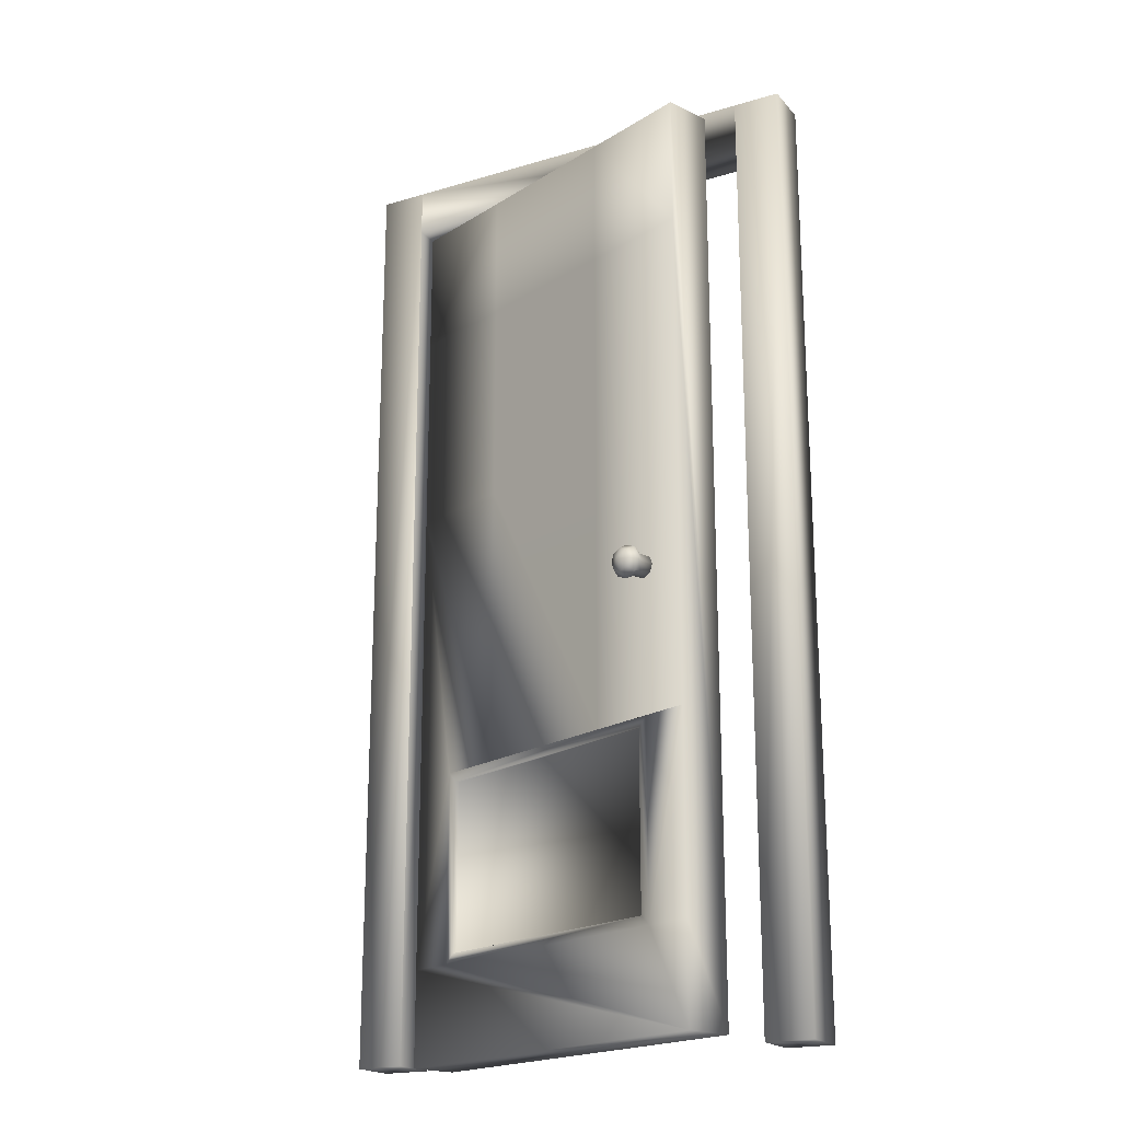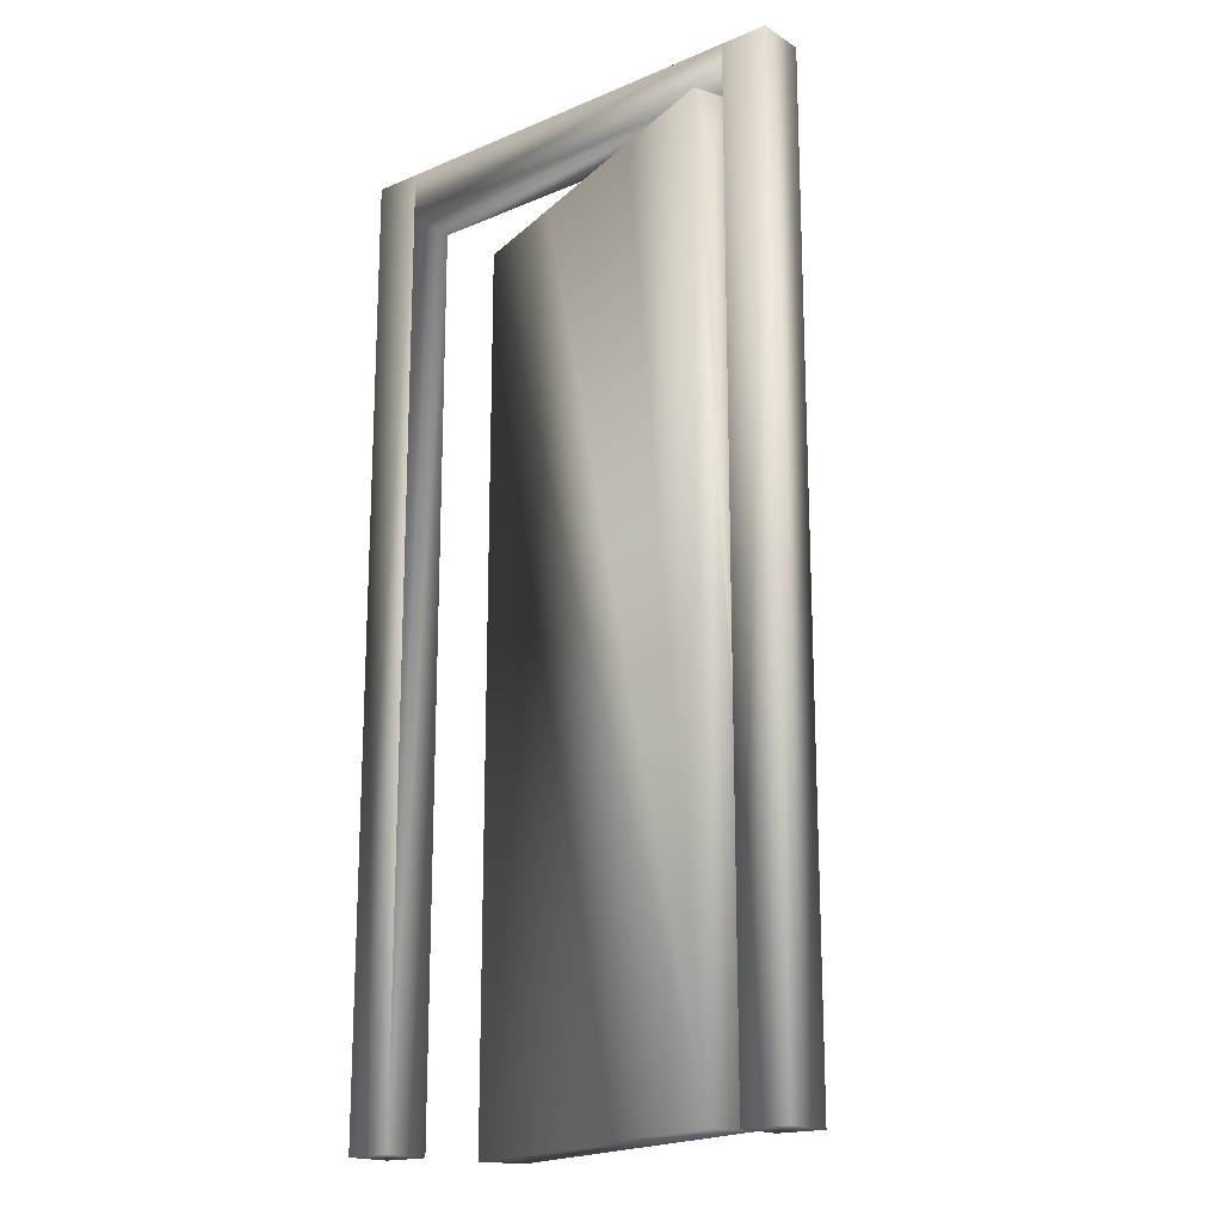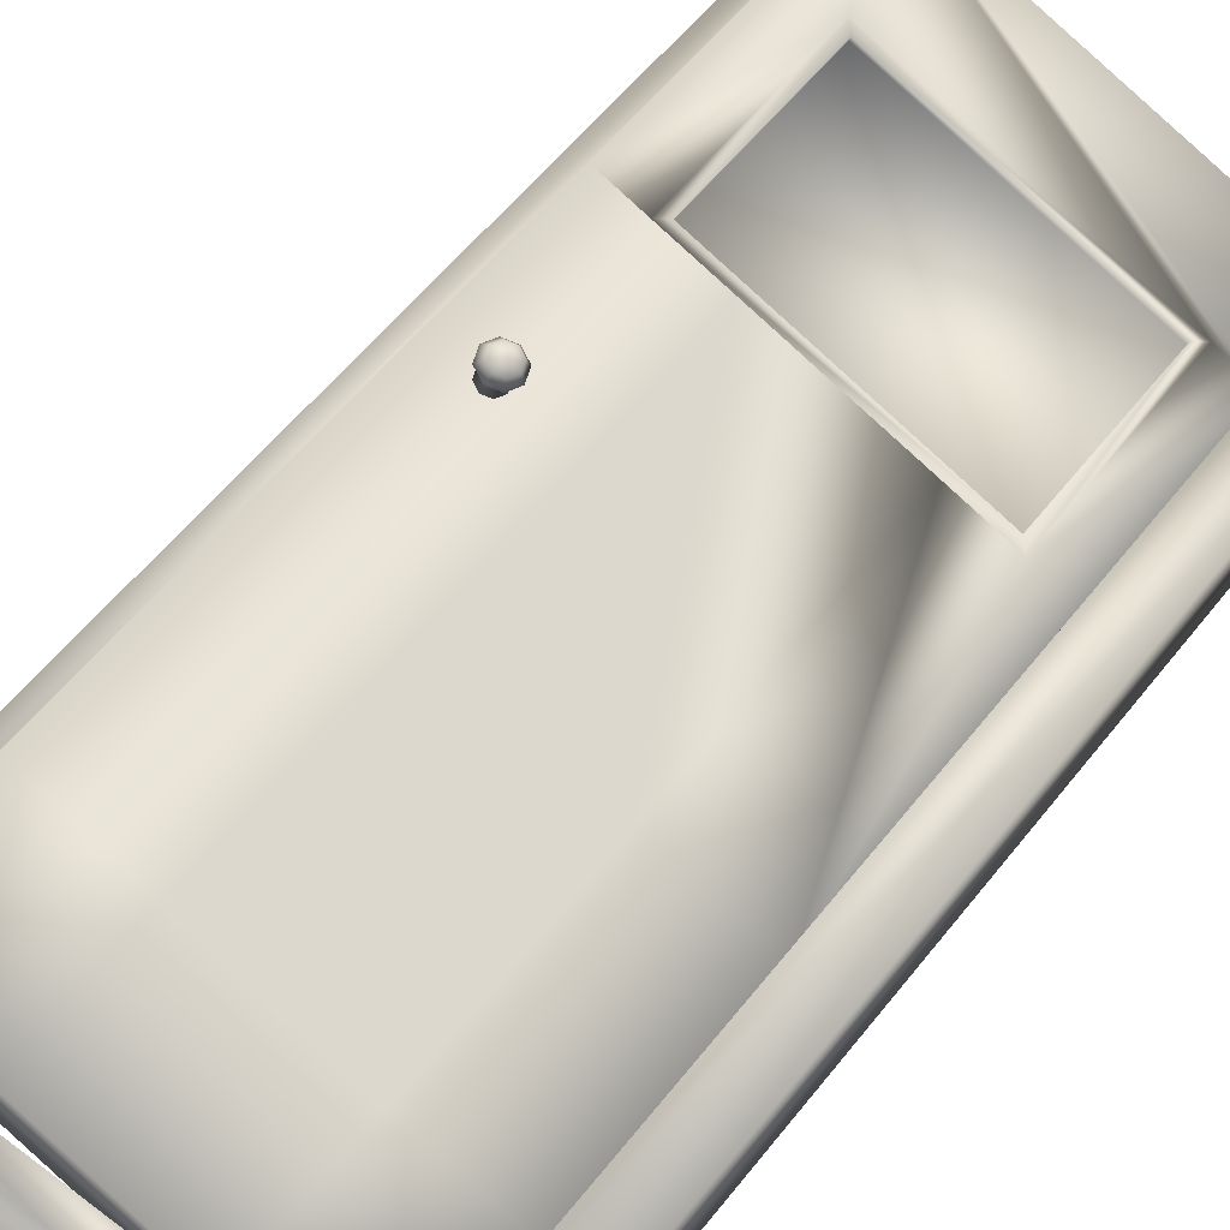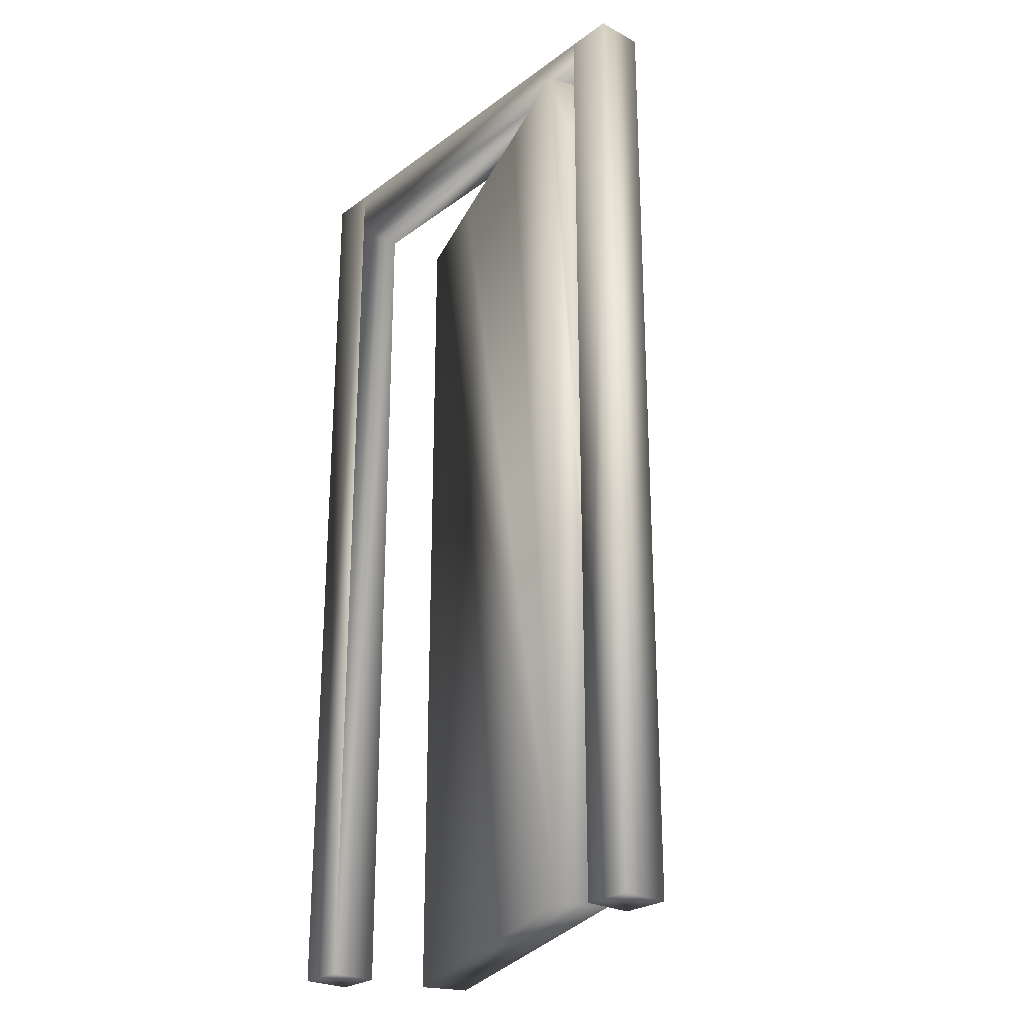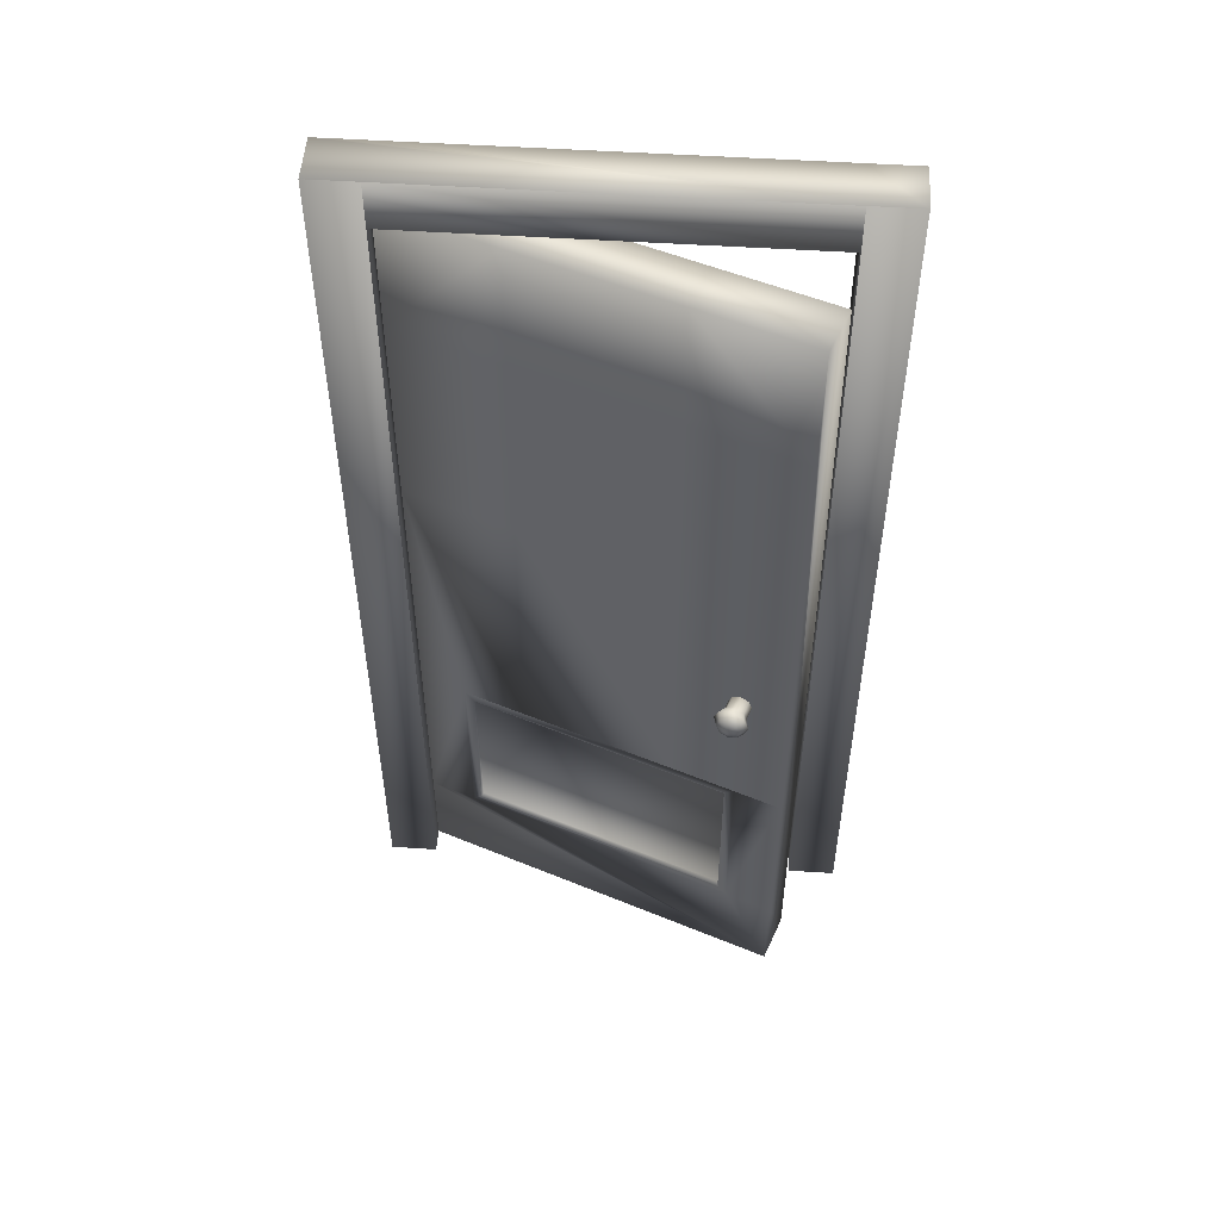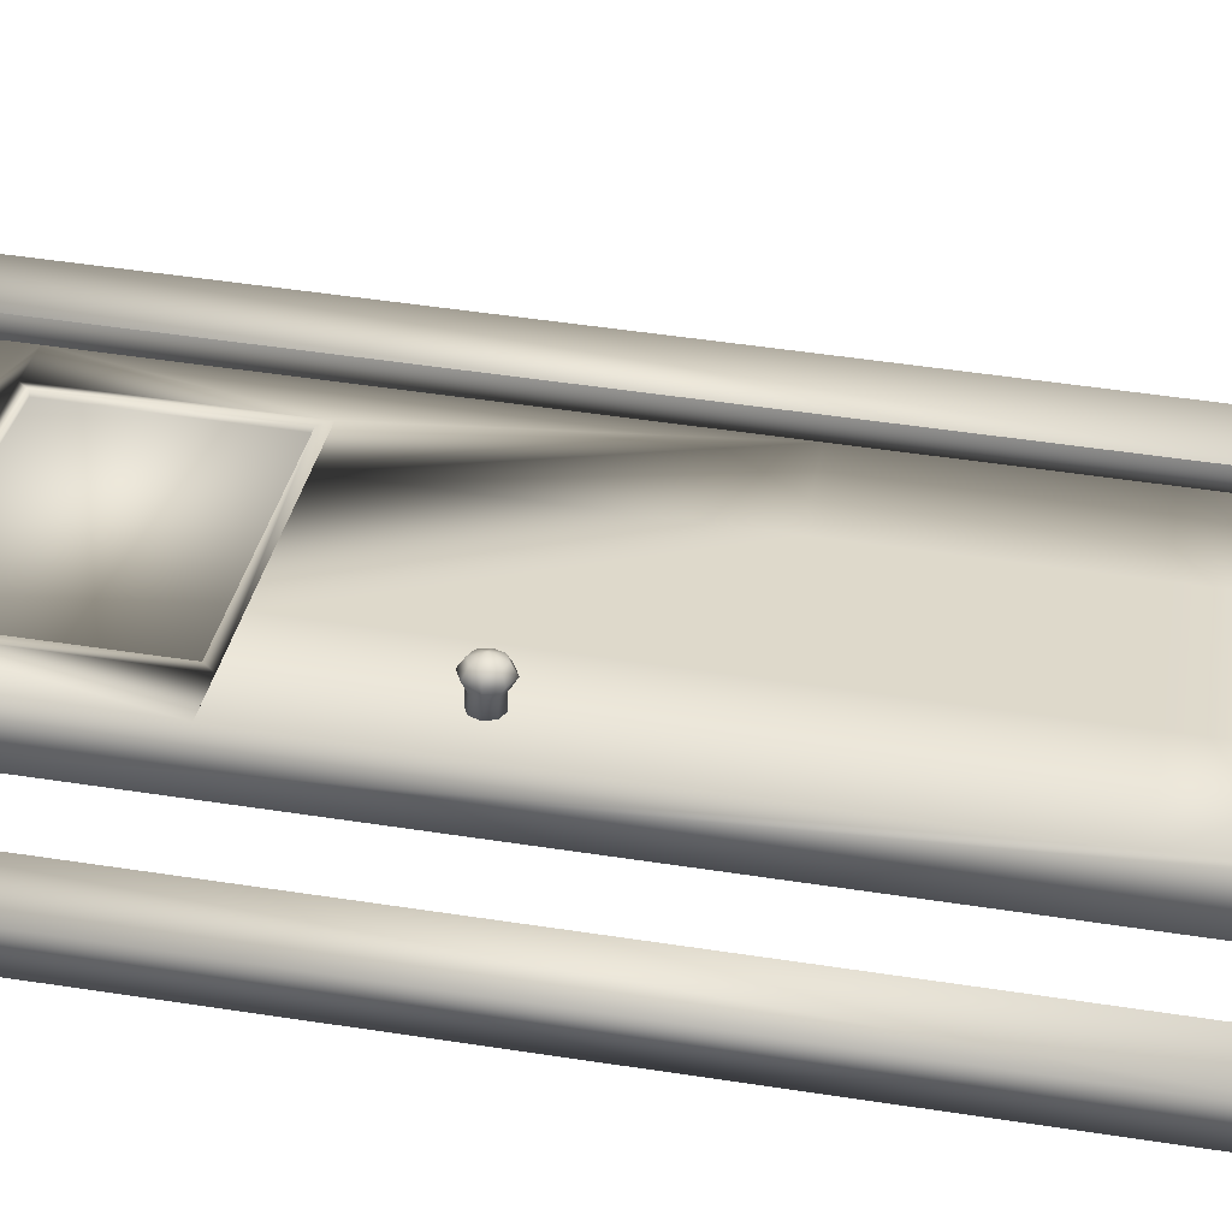
<metadata>
{"format":"obj","ext":"obj","renderer":"f3d","projection":"perspective","resolution":1024,"background":"white","views":[{"elev":-19.9,"azim":28.7,"up":"+Y"},{"elev":-17.8,"azim":-140.5,"up":"+Y"},{"elev":57.7,"azim":-142.1,"up":"+Z"},{"elev":-25.6,"azim":-130.7,"up":"+Y"},{"elev":52.3,"azim":4.0,"up":"+Y"},{"elev":50.9,"azim":99.5,"up":"+Z"}]}
</metadata>
<code>
v  -40 200 -5
v  40 200 -5
v  40 190 -5
v  -40 190 -5
v  50 0 5
v  50 0 -5
v  50 200 -5
v  50 200 5
v  -50 200 -5
v  -50 200 5
v  -40 200 5
v  40 200 5
v  -50 0 -5
v  -50 0 5
v  40 0 5
v  40 190 5
v  -40 0 5
v  -40 190 5
v  40 0 -5
v  -40 0 -5
v  -36.58 0 -9.397
v  -36.58 190 -9.397
v  -14.46 190 -1.345
v  16.26 190 9.834
v  38.6 190 17.96
v  38.6 0 17.96
v  35.18 -0 27.36
v  -40 0 -0
v  -40 20 -0
v  -40 60 -0
v  -40 119.3 -0
v  -40 162.7 -0
v  -40 190 -0
v  24.24 58 22.32
v  -28.38 57.97 3.164
v  -28.38 21.97 3.164
v  24.24 22 22.32
v  -17.88 162.7 8.052
v  -17.88 119.3 8.052
v  12.84 119.3 19.23
v  12.84 162.7 19.23
v  35.18 20 27.36
v  25.78 20 23.94
v  -30.6 19.97 3.42
v  -30.6 59.97 3.42
v  35.18 60 27.36
v  25.78 60 23.94
v  12.84 59.99 19.23
v  -17.88 59.97 8.052
v  -28.72 57.97 4.104
v  23.9 58 23.26
v  -28.72 21.97 4.104
v  23.9 22 23.26
v  -17.88 190 8.052
v  35.18 119.3 27.36
v  12.84 190 19.23
v  23.27 90 30.84
v  23.6 92.43 29.94
v  21.98 91.72 29.35
v  21.31 90 29.11
v  21.98 88.28 29.35
v  23.6 87.57 29.94
v  25.21 88.28 30.52
v  25.88 90 30.77
v  25.21 91.72 30.52
v  24.18 93.49 28.34
v  21.86 92.47 27.5
v  20.9 90 27.15
v  21.86 87.53 27.5
v  24.18 86.51 28.34
v  26.5 87.53 29.18
v  27.46 90 29.53
v  26.5 92.47 29.18
v  25.78 92.38 23.94
v  27.36 91.68 24.52
v  28.01 90 24.75
v  27.36 88.32 24.52
v  25.78 87.62 23.94
v  24.2 88.32 23.37
v  23.55 90 23.13
v  24.2 91.68 23.37
v  24.86 92.38 26.47
v  23.28 91.68 25.9
v  26.44 91.68 27.04
v  27.09 90 27.28
v  26.44 88.32 27.04
v  24.86 87.62 26.47
v  23.28 88.32 25.9
v  22.63 90 25.66
v  35.18 190 27.36
v  35.18 162.7 27.36
o Box002
g Box002
f 1 2 3 4
f 5 6 7 8
f 8 7 2 1 9 10 11 12
f 10 9 13 14
f 15 5 8 12 16
f 11 10 14 17 18
f 16 12 11 18
f 2 7 6 19 3
f 20 13 9 1 4
f 5 15 19 6
f 13 20 17 14
f 4 3 16 18
f 16 3 19 15
f 17 20 4 18
f 21 22 23 24 25 26
f 21 26 27 28
f 22 21 28 29 30 31 32 33
f 34 35 36 37
f 38 39 40 41
f 27 42 43 44 29 28
f 45 30 29 44
f 43 42 46 47
f 47 48 49 45 50 51
f 45 44 52 50
f 44 43 53 52
f 43 47 51 53
f 54 33 32 38
f 48 47 46 55 40
f 39 49 48 40
f 41 56 54 38
f 51 50 35 34
f 50 52 36 35
f 52 53 37 36
f 53 51 34 37
f 57 58 59
f 57 59 60
f 57 60 61
f 57 61 62
f 57 62 63
f 57 63 64
f 57 64 65
f 57 65 58
f 58 66 67 59
f 59 67 68 60
f 60 68 69 61
f 61 69 70 62
f 62 70 71 63
f 63 71 72 64
f 64 72 73 65
f 65 73 66 58
f 74 75 76 77 78 79 80 81
f 67 66 82 83
f 66 73 84 82
f 73 72 85 84
f 72 71 86 85
f 71 70 87 86
f 70 69 88 87
f 69 68 89 88
f 68 67 83 89
f 83 82 74 81
f 82 84 75 74
f 84 85 76 75
f 85 86 77 76
f 86 87 78 77
f 87 88 79 78
f 88 89 80 79
f 89 83 81 80
f 26 25 90 91 55 46 42 27
f 25 24 56 90
f 31 30 45 49 39
f 91 90 56 41
f 55 91 41 40
f 39 38 32 31
f 23 22 33 54
f 54 56 24 23

</code>
